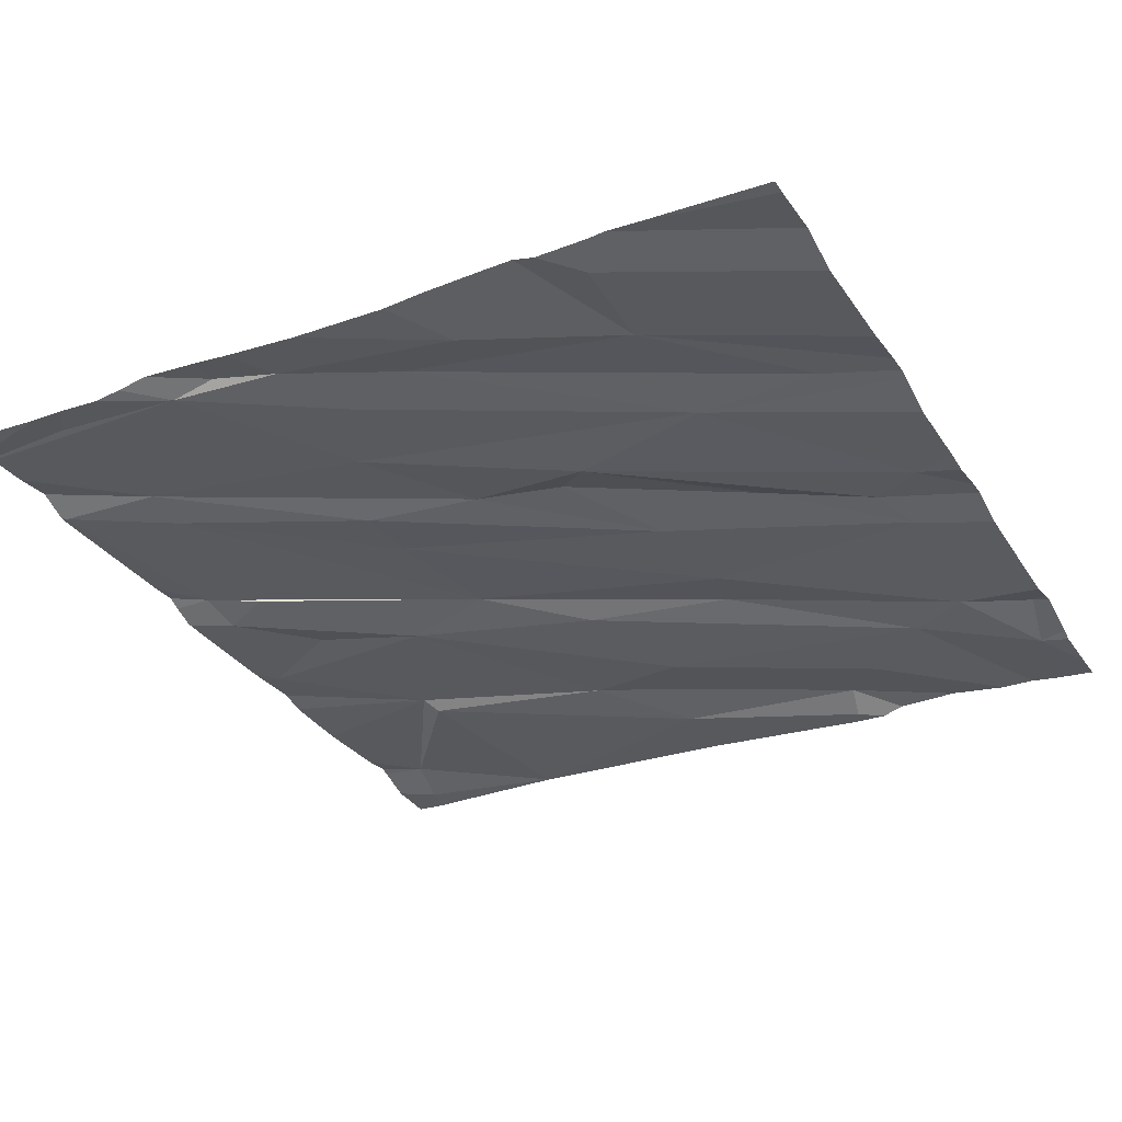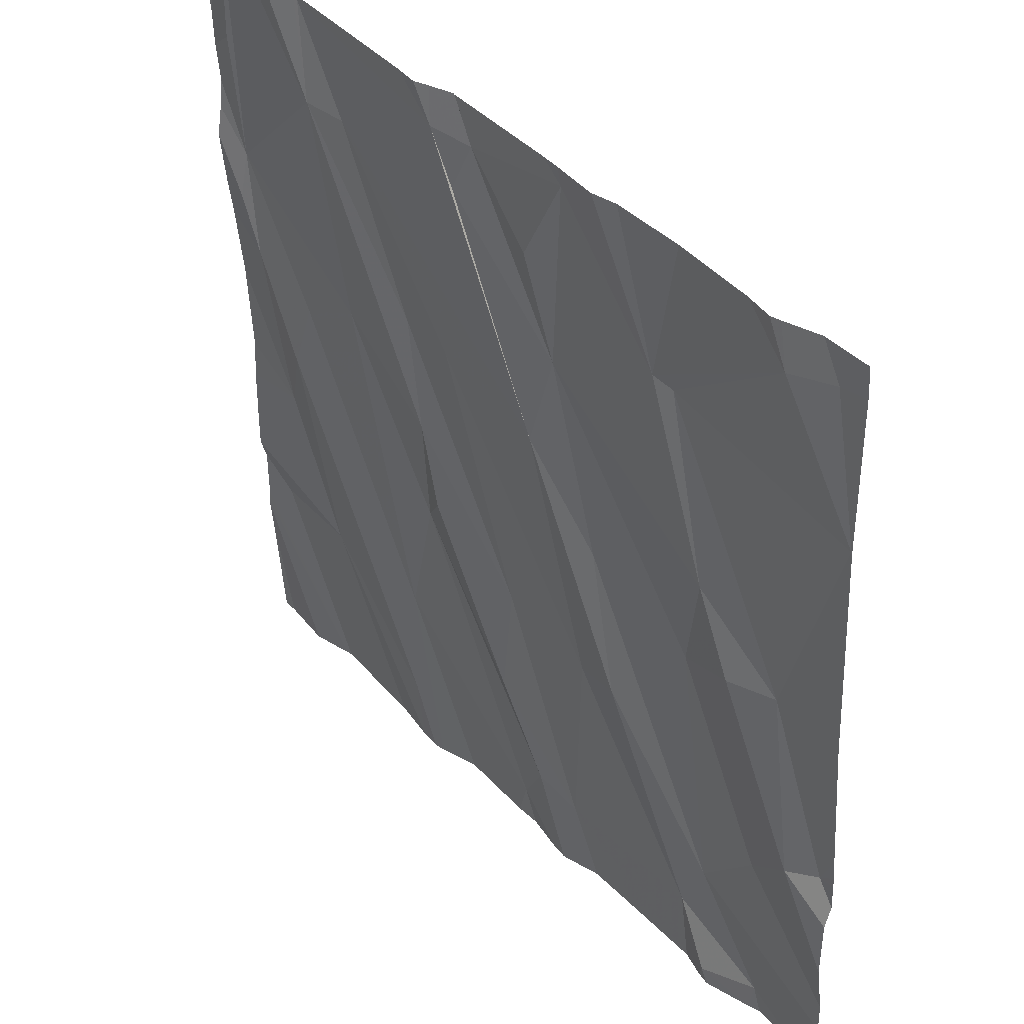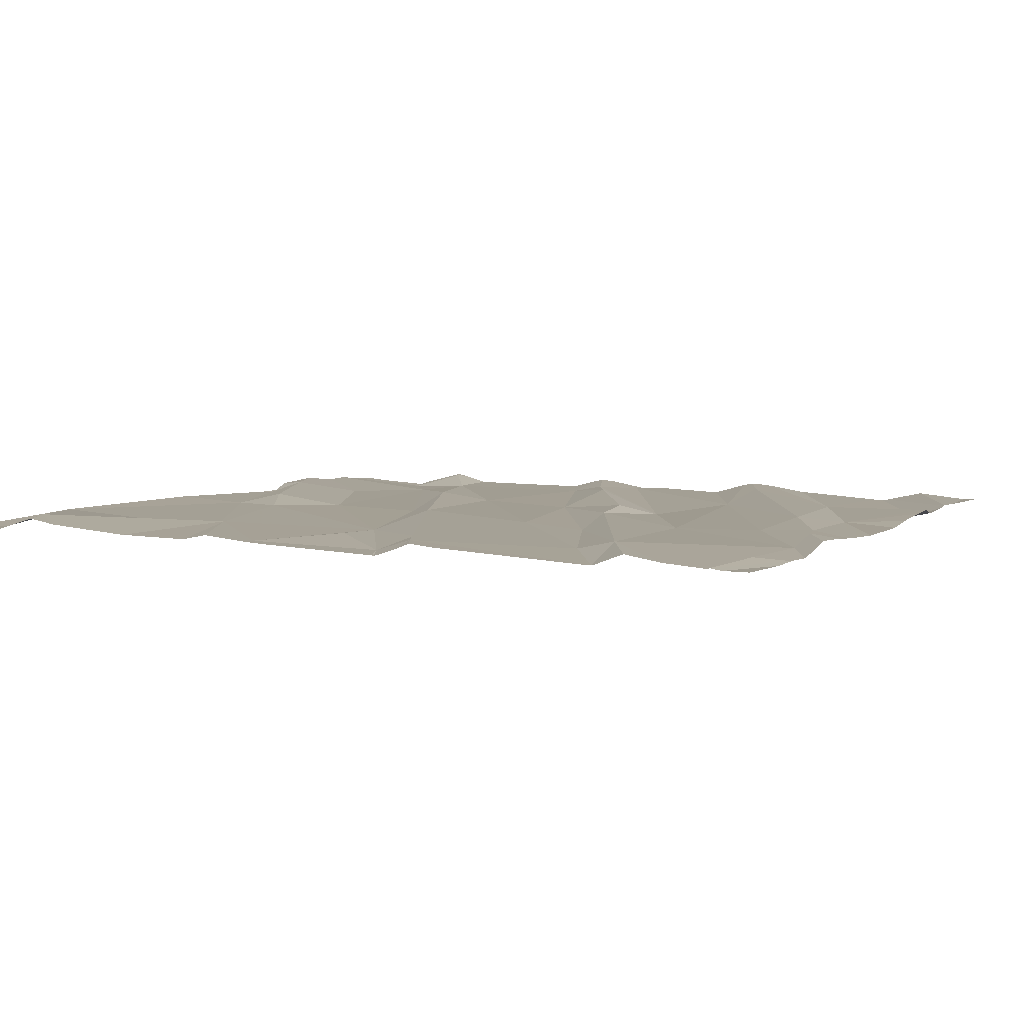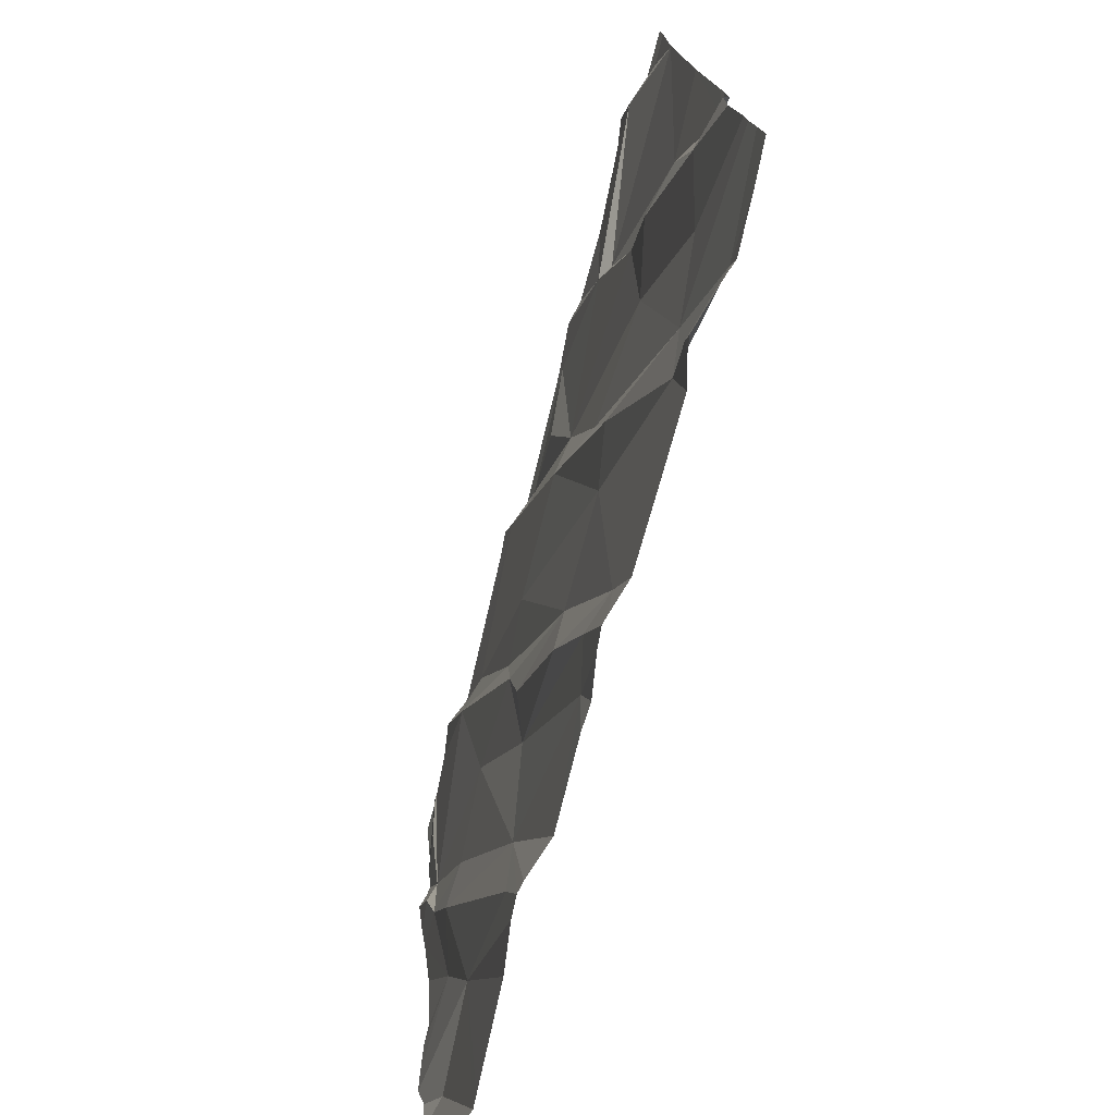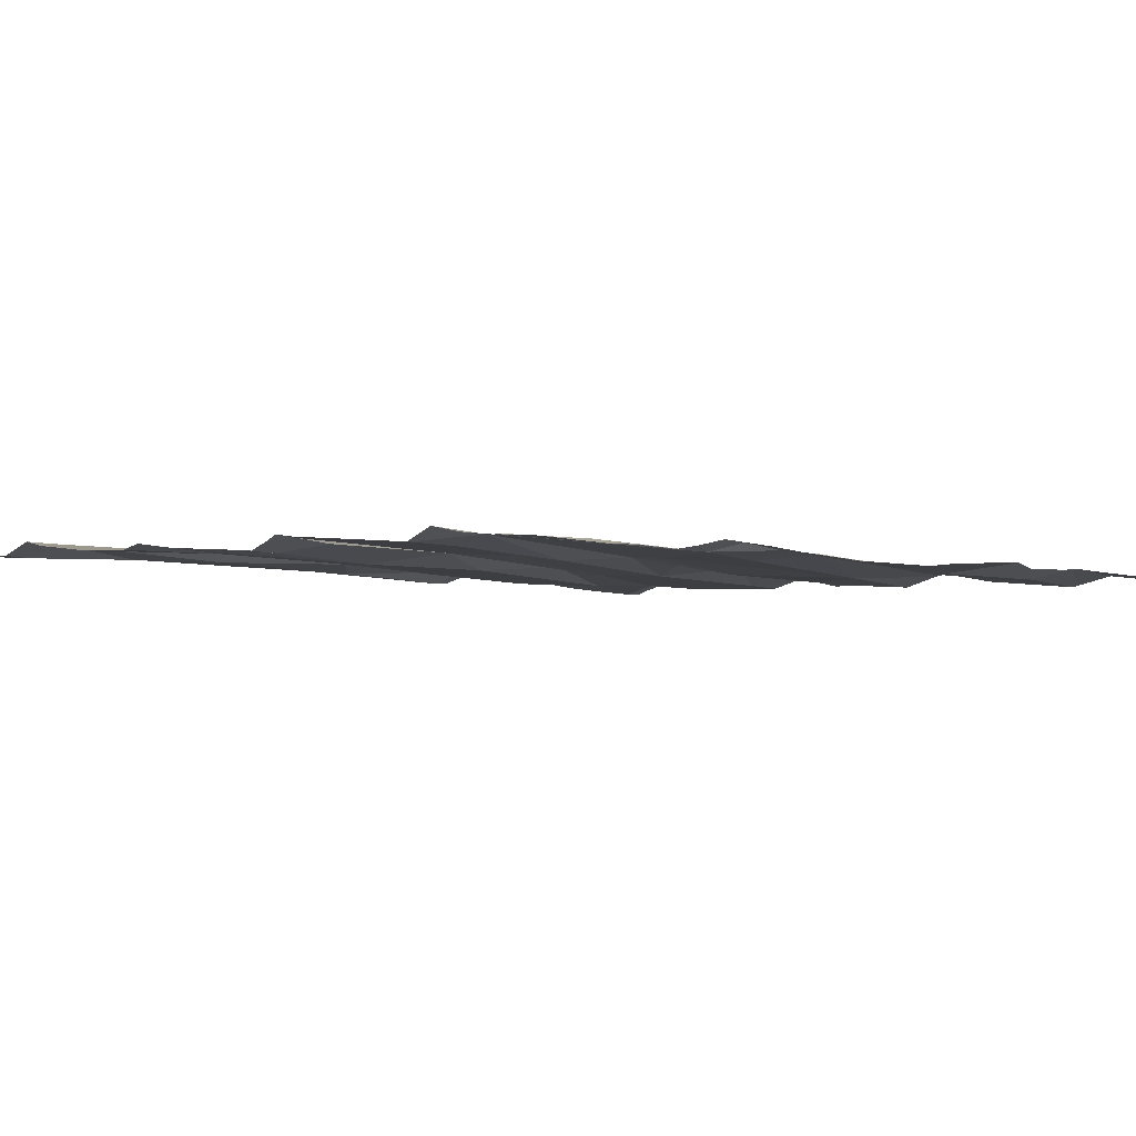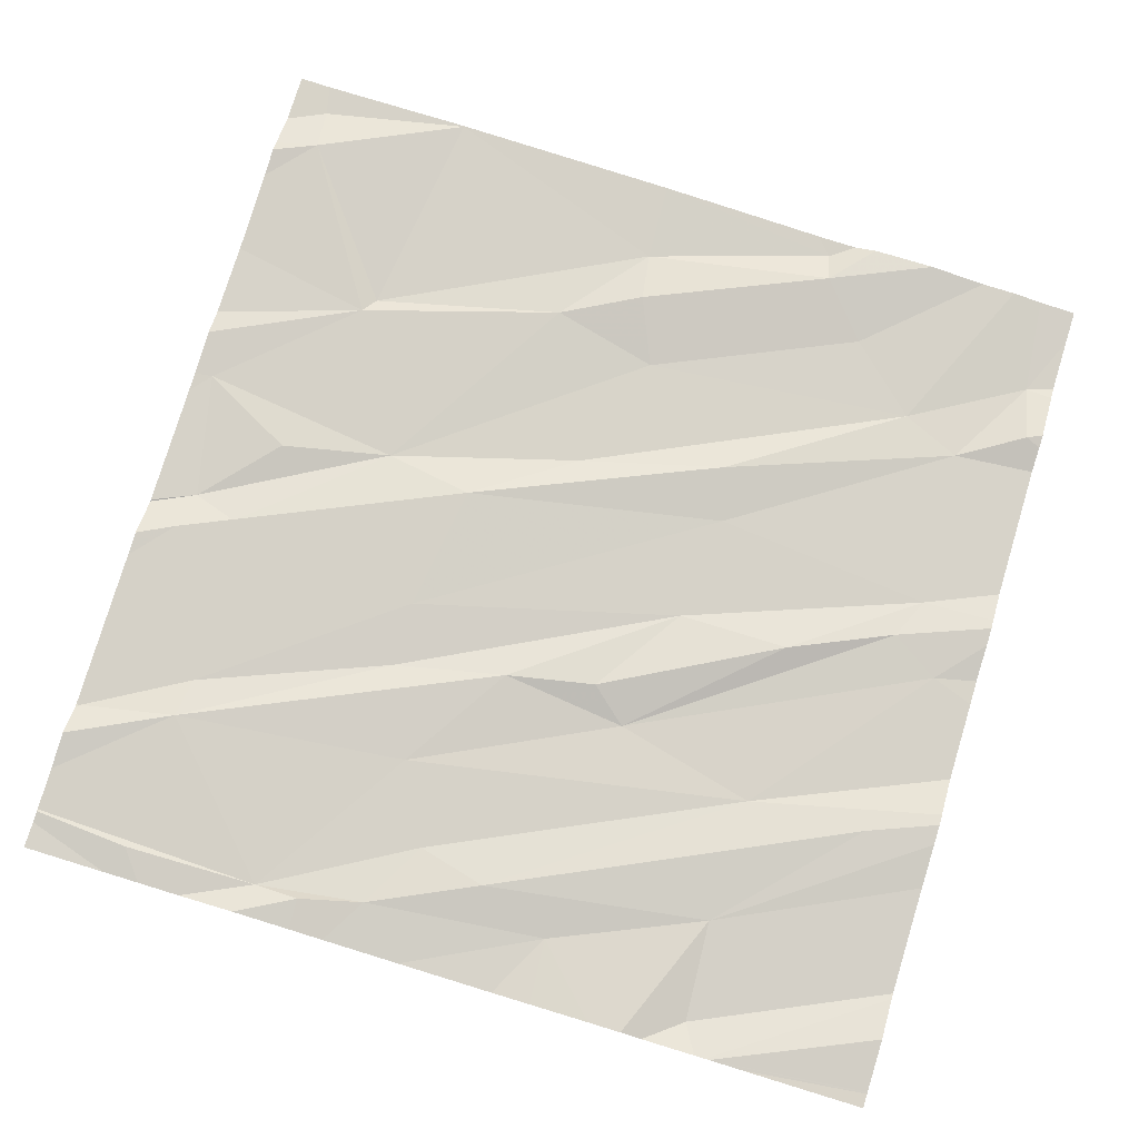
<metadata>
{"format":"obj","ext":"obj","renderer":"f3d","projection":"perspective","resolution":1024,"background":"white","views":[{"elev":-33.6,"azim":-61.8,"up":"+Z"},{"elev":40.4,"azim":51.2,"up":"+Y"},{"elev":7.8,"azim":-154.7,"up":"+Z"},{"elev":-75.3,"azim":74.9,"up":"+Y"},{"elev":0.0,"azim":-132.1,"up":"+Z"},{"elev":76.9,"azim":-73.1,"up":"+Z"}]}
</metadata>
<code>
v -136.2 266.2 501
v -135.8 266.2 501
v -135 265 500.9
v -135 264.7 500.9
v -136.7 266.2 501
v -135.8 266.2 501
v -136.6 264.8 500.9
v -136.3 264.5 500.9
v -136.7 265.3 501
v -136.3 264.8 500.9
v -136.8 265.1 501
v -136 265 500.9
v -136 264.8 501
v -136.2 265.2 501
v -136.3 265.1 500.9
v -136 264.4 500.9
v -136.9 264.8 500.9
v -135.5 266.2 501
v -136.6 266.2 501
v -136.6 266.2 501
v -135.3 266.2 501
v -136.8 266.2 501
v -136.7 266.2 501
v -135 264.6 500.9
v -135 264.4 500.9
v -135.1 264.9 500.9
v -135.2 264.8 500.9
v -135.4 265.3 500.9
v -135.7 265 500.9
v -135 264.9 500.9
v -136.3 264.3 500.9
v -135.8 264.5 500.9
v -135.7 265.3 501
v -135.4 264.6 500.9
v -136.2 264.3 500.9
v -135.2 264.4 500.9
v -135.6 265 501
v -136.6 266.2 501
v -135.4 264.5 500.9
v -135.3 264.4 500.9
v -136.1 266.2 501
v -136.2 266.2 501
v -135.9 264.5 500.9
v -136.9 264.3 500.9
v -136.1 266.2 501
v -136.3 264.3 500.9
v -135.8 264.3 500.9
v -135 264.5 500.9
v -136.2 265.4 501
v -136.3 265.6 501
v -136.5 266 501
v -136.5 266 501
v -136.6 266.2 501
v -136.7 265.4 501
v -136.8 265.5 501
v -136.8 265.7 501
v -135.8 265.8 501
v -136.1 266 501
v -136.1 266.2 501
v -135.9 265.6 501
v -136.1 265.6 501
v -136.5 265.5 501
v -135 264.9 500.9
v -136.8 265.6 501
v -136.8 266 501
v -135.5 265.9 501
v -135.5 265.9 501
v -135.4 265.5 501
v -135.2 265.3 500.9
v -135.3 265.3 501
v -135 265.8 501
v -135.2 266.1 501
v -135.8 266.2 501
v -135.9 266 501
v -136 266.1 501
v -136.6 264.3 500.9
v -136.7 264.3 500.9
v -136.7 264.3 500.9
v -135.1 266.2 501
v -136.3 264.3 500.9
v -136.4 264.3 500.9
v -135 264.8 500.9
v -136.9 264.7 501
v -136.9 264.7 501
v -136.9 264.8 501
v -136.9 264.9 501
v -136.9 264.7 501
v -136.9 264.6 501
v -136.9 265 501
v -136.9 265.1 501
v -136.9 265.2 501
v -136.8 266.2 501
v -136.9 265.8 501
v -136.9 265.9 501
v -136.9 265.8 501
v -136.9 265.6 501
v -136.9 265.6 501
v -136.9 265.4 501
v -136.9 266 501
v -136.9 266.1 501
v -135 264.9 500.9
v -135 265.3 501
v -135 265.8 501
v -135 265 500.9
v -135 265.8 501
v -135 265.8 501
v -135 265.8 501
v -135 266.2 501
v -135 265.8 501
v -135.7 264.3 500.9
v -135.4 264.3 500.9
v -135.4 264.3 500.9
v -135.2 264.3 500.9
v -135.2 264.3 500.9
v -135.1 264.3 500.9
v -135.8 264.3 500.9
v -136 264.3 500.9
v -135.6 264.3 500.9
v -135.3 264.3 500.9
v -135.8 264.3 500.9
v -135.9 264.3 500.9
v -136.7 264.3 500.9
v -136.8 264.3 500.9
v -136.8 264.3 500.9
v -136.9 264.3 500.9
v -135 264.3 500.9
v -135.2 264.3 500.9
v -136.9 264.3 500.9
v -135.2 266.2 501
v -135.1 266.2 501
v -135.2 266.2 501
v -135.6 266.2 501
v -135.7 266.2 501
v -136.1 266.2 501
v -136.9 266.2 501
v -136.9 266.2 501
v -136.9 266.2 501
v -135.1 266.2 501
v -135 266.2 501
f 134 75 6
f 10 9 8
f 9 11 7
f 12 14 13
f 15 10 16
f 78 83 122
f 15 13 14
f 8 7 80
f 10 8 31
f 9 7 8
f 85 7 86
f 133 66 132
f 105 71 106
f 86 11 89
f 104 30 3
f 132 66 18
f 7 17 78
f 131 72 129
f 26 28 27
f 30 26 82
f 28 33 34
f 34 36 25
f 27 34 48
f 40 39 111
f 130 79 108
f 43 15 16
f 39 36 34
f 37 34 33
f 47 43 116
f 34 27 28
f 16 10 35
f 13 15 43
f 12 13 32
f 43 32 13
f 39 34 37
f 113 40 119
f 111 32 118
f 116 16 120
f 32 39 29
f 129 72 79
f 40 36 39
f 2 73 66
f 26 27 24
f 37 29 39
f 29 12 32
f 112 40 111
f 111 39 32
f 6 73 2
f 49 12 50
f 51 53 52
f 55 54 56
f 75 58 57
f 61 60 51
f 60 57 58
f 14 49 15
f 14 12 49
f 58 59 60
f 61 50 12
f 54 62 56
f 103 71 102
f 53 51 59
f 92 52 23
f 64 56 93
f 50 52 49
f 96 64 97
f 49 62 15
f 51 52 50
f 56 64 55
f 9 55 11
f 102 69 30
f 10 15 62
f 62 54 10
f 62 49 52
f 52 56 62
f 94 65 99
f 100 99 135
f 9 10 54
f 55 9 54
f 110 32 47
f 51 50 61
f 60 59 51
f 65 56 92
f 11 55 96
f 69 68 70
f 71 79 72
f 28 70 68
f 60 33 57
f 67 69 71
f 69 70 26
f 68 57 28
f 66 72 21
f 66 67 72
f 67 71 72
f 66 73 57
f 57 68 66
f 73 75 74
f 75 57 74
f 73 74 57
f 71 69 102
f 68 69 67
f 26 70 28
f 12 29 61
f 33 60 37
f 67 66 68
f 102 30 104
f 26 30 69
f 60 61 29
f 57 33 28
f 29 37 60
f 47 32 43
f 79 71 107
f 76 7 78
f 5 52 38
f 44 88 128
f 59 58 75
f 45 75 41
f 101 30 63
f 20 59 42
f 52 53 38
f 129 79 130
f 130 108 138
f 2 66 133
f 75 73 6
f 83 17 85
f 83 84 77
f 42 59 1
f 85 17 7
f 3 30 101
f 35 10 46
f 86 7 11
f 4 26 24
f 123 87 124
f 87 88 44
f 46 10 31
f 89 11 90
f 20 53 59
f 90 11 91
f 19 53 20
f 91 11 98
f 93 56 94
f 24 27 48
f 31 8 80
f 94 56 65
f 95 64 93
f 48 34 25
f 96 55 64
f 25 36 115
f 77 84 123
f 97 64 95
f 98 11 96
f 63 30 82
f 99 65 22
f 82 26 4
f 38 53 19
f 78 17 83
f 41 75 134
f 106 71 109
f 80 7 81
f 107 71 105
f 108 79 107
f 81 7 76
f 109 71 103
f 113 36 40
f 114 36 113
f 115 36 127
f 1 59 45
f 45 59 75
f 116 43 16
f 117 16 35
f 118 32 110
f 18 66 21
f 119 40 112
f 21 72 131
f 120 16 121
f 121 16 117
f 22 65 92
f 122 83 77
f 123 84 87
f 23 52 5
f 124 87 125
f 125 87 44
f 126 25 115
f 127 36 114
f 92 56 52
f 135 99 22
f 136 100 135
f 137 100 136
f 138 108 139

</code>
